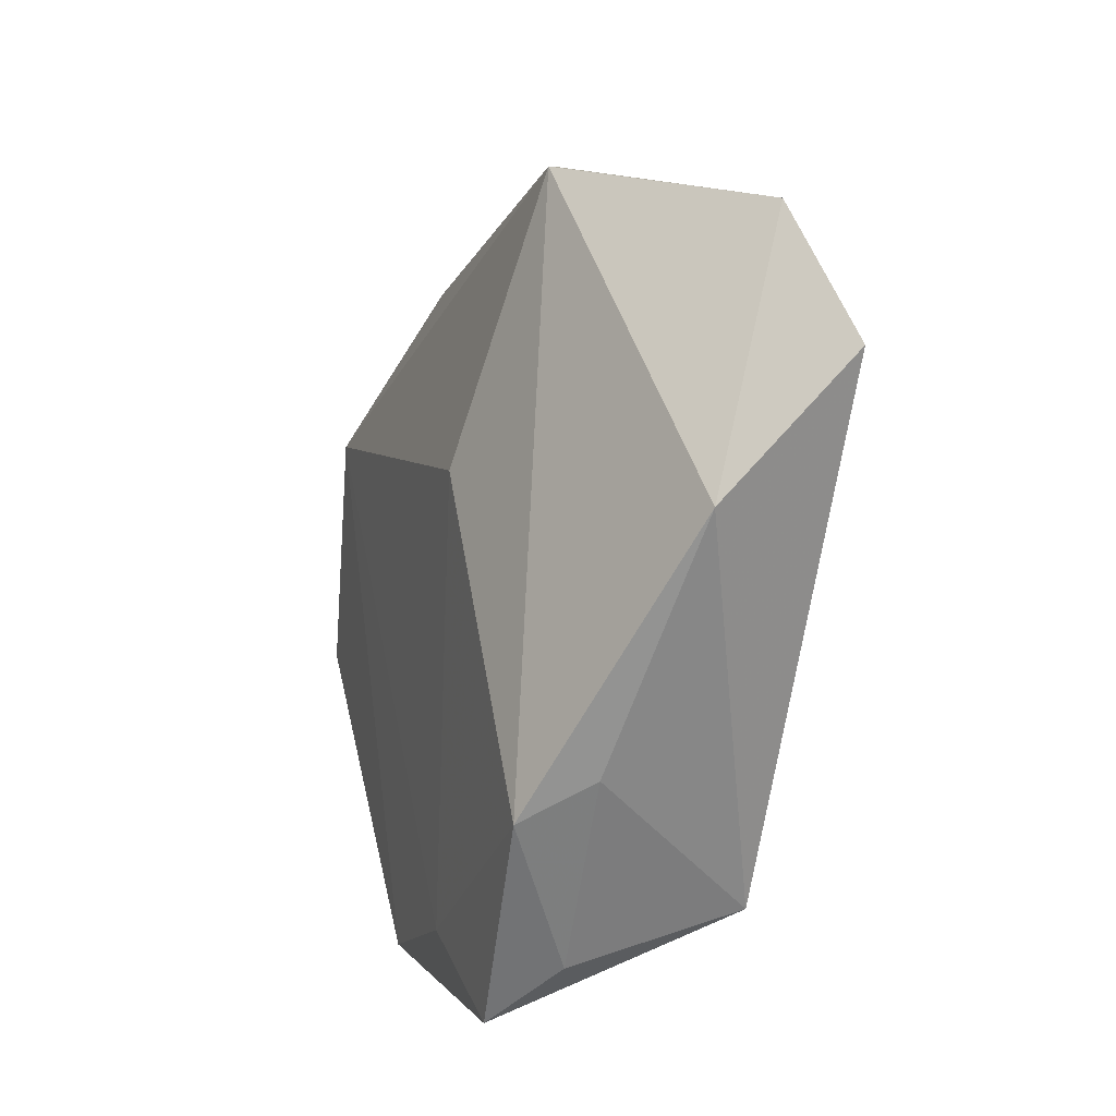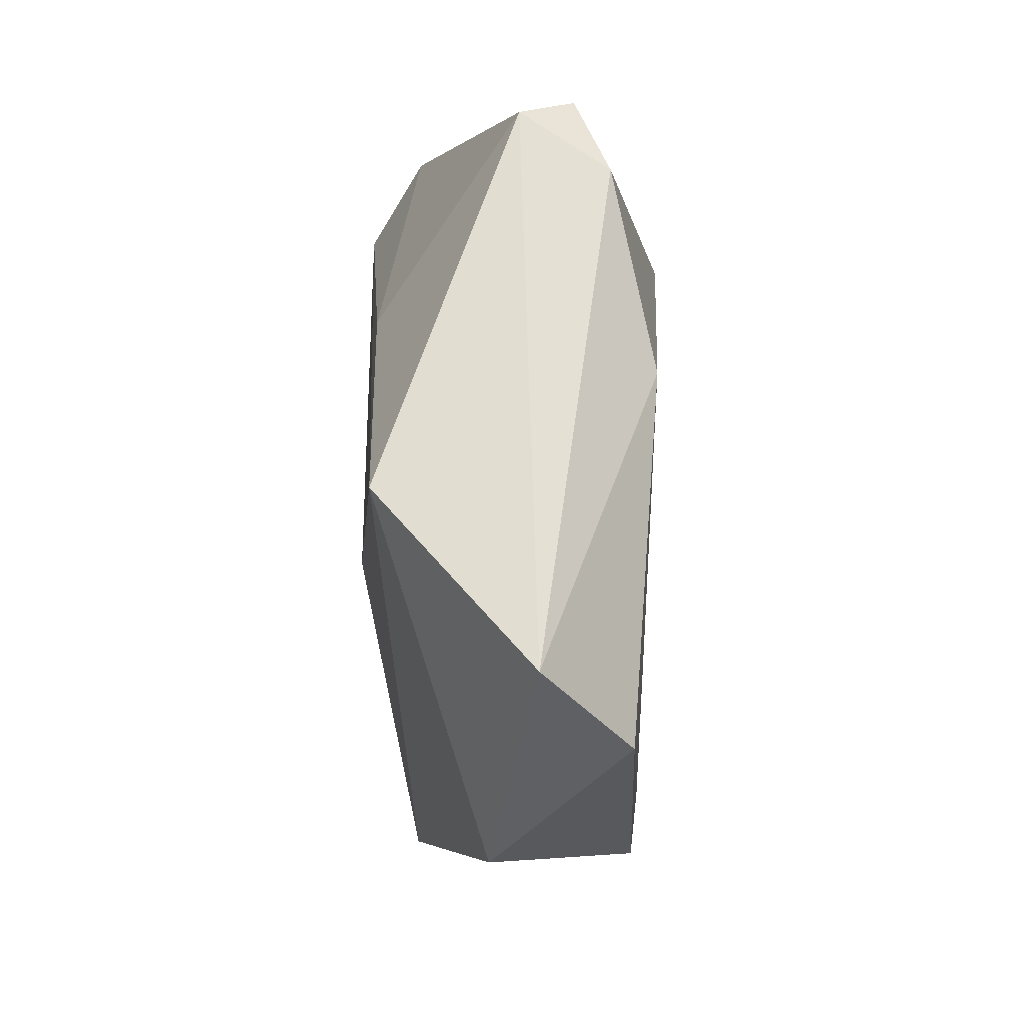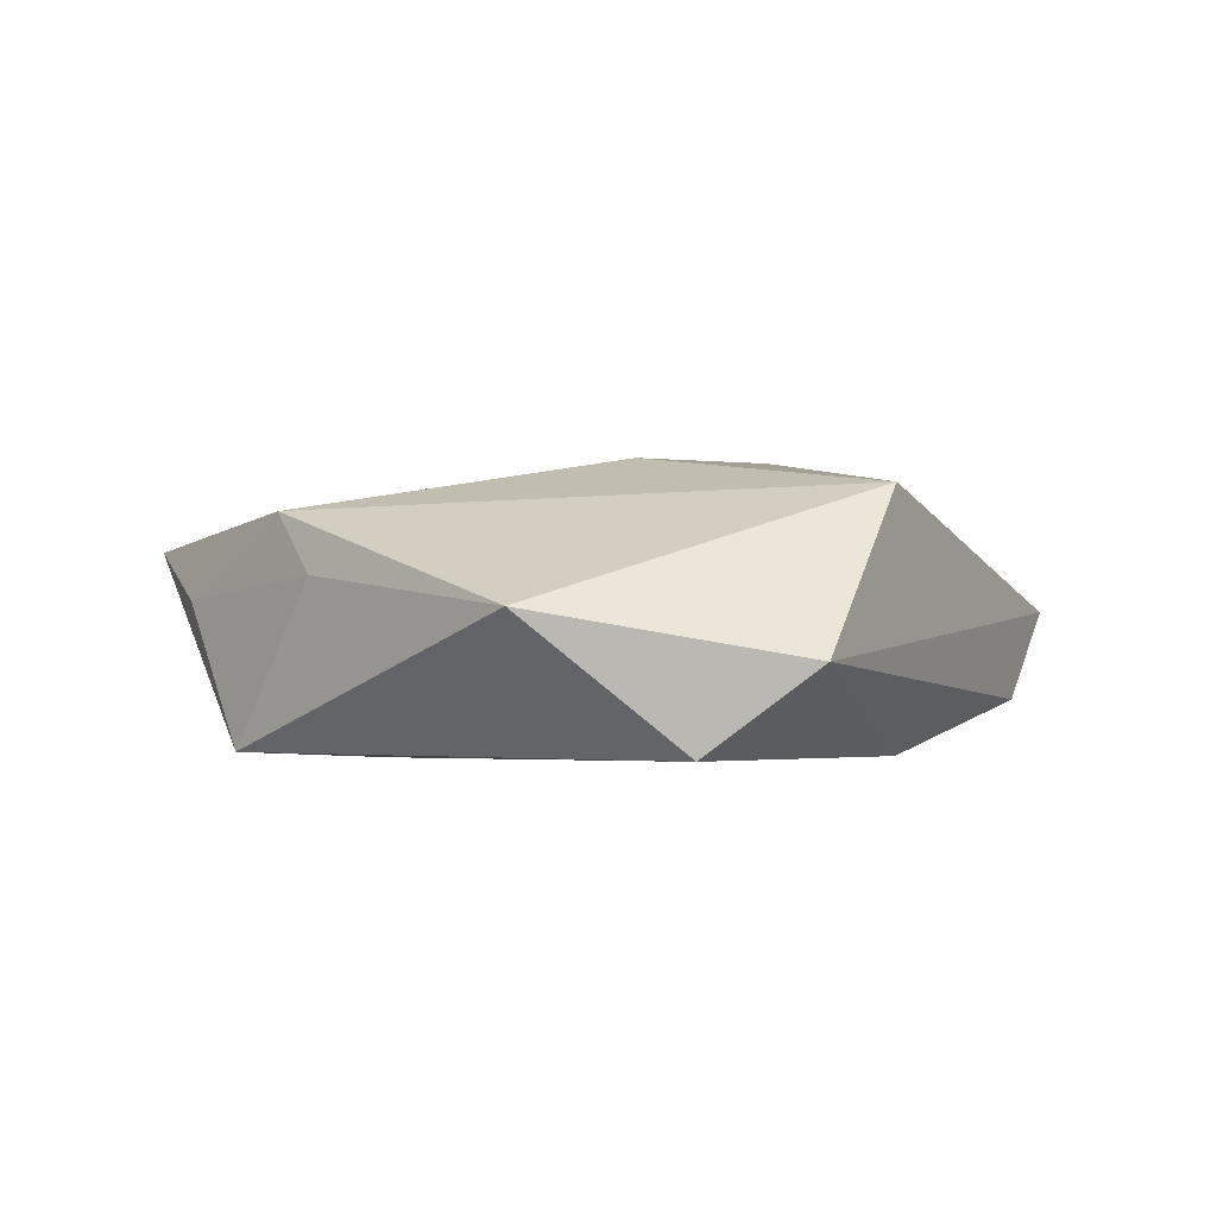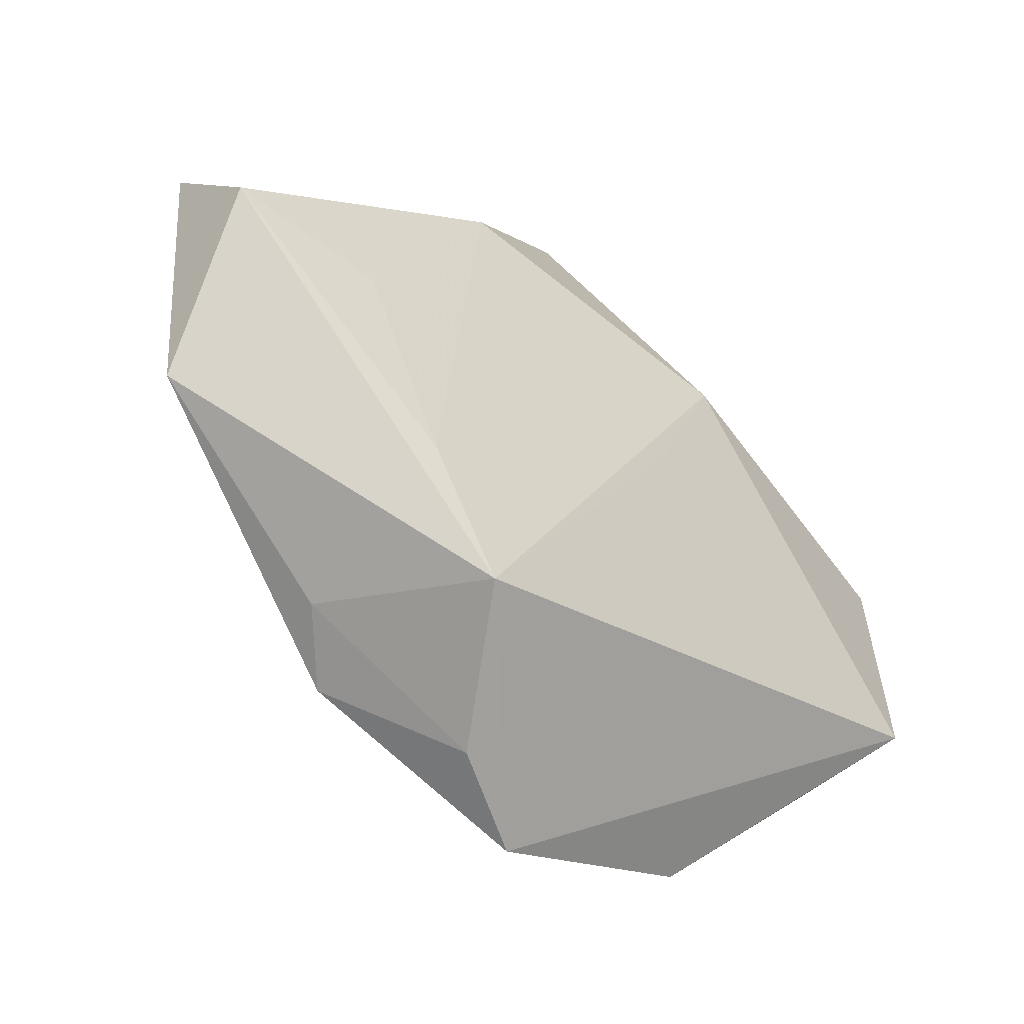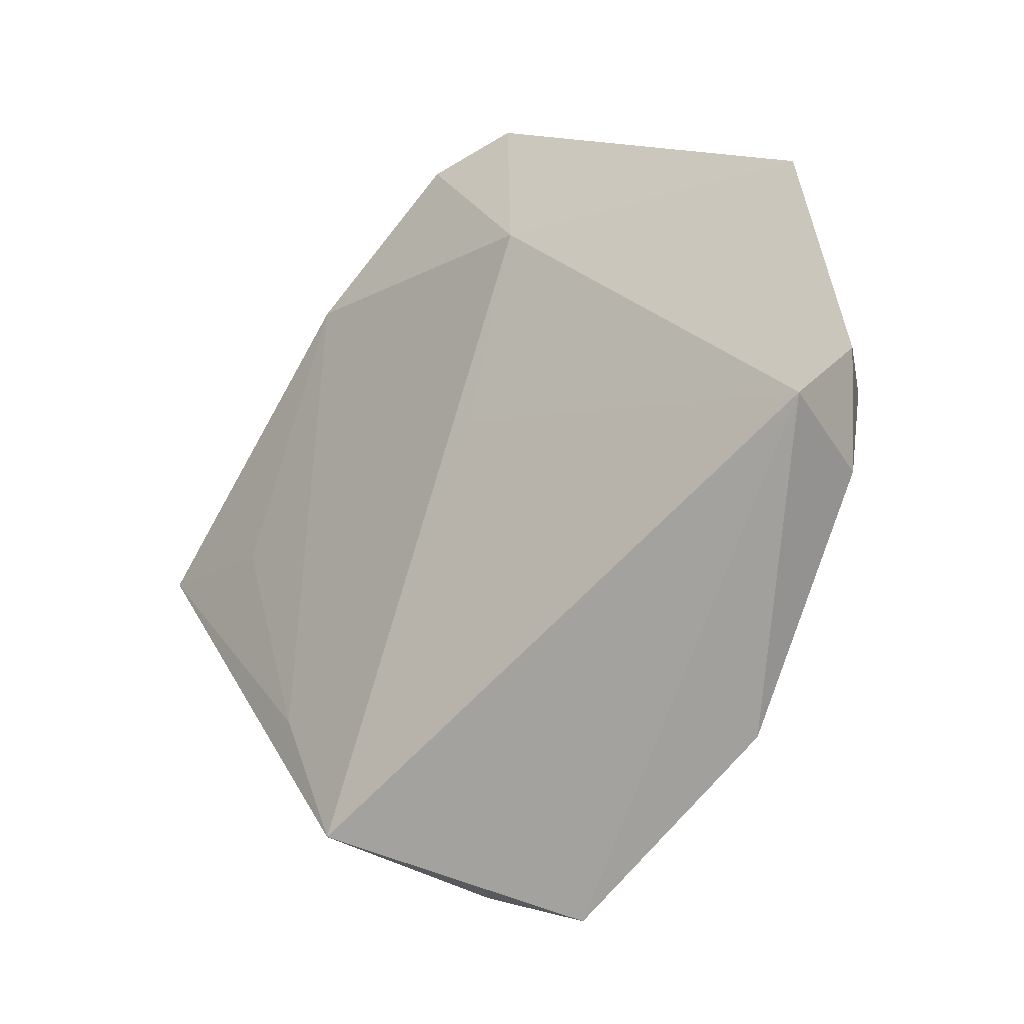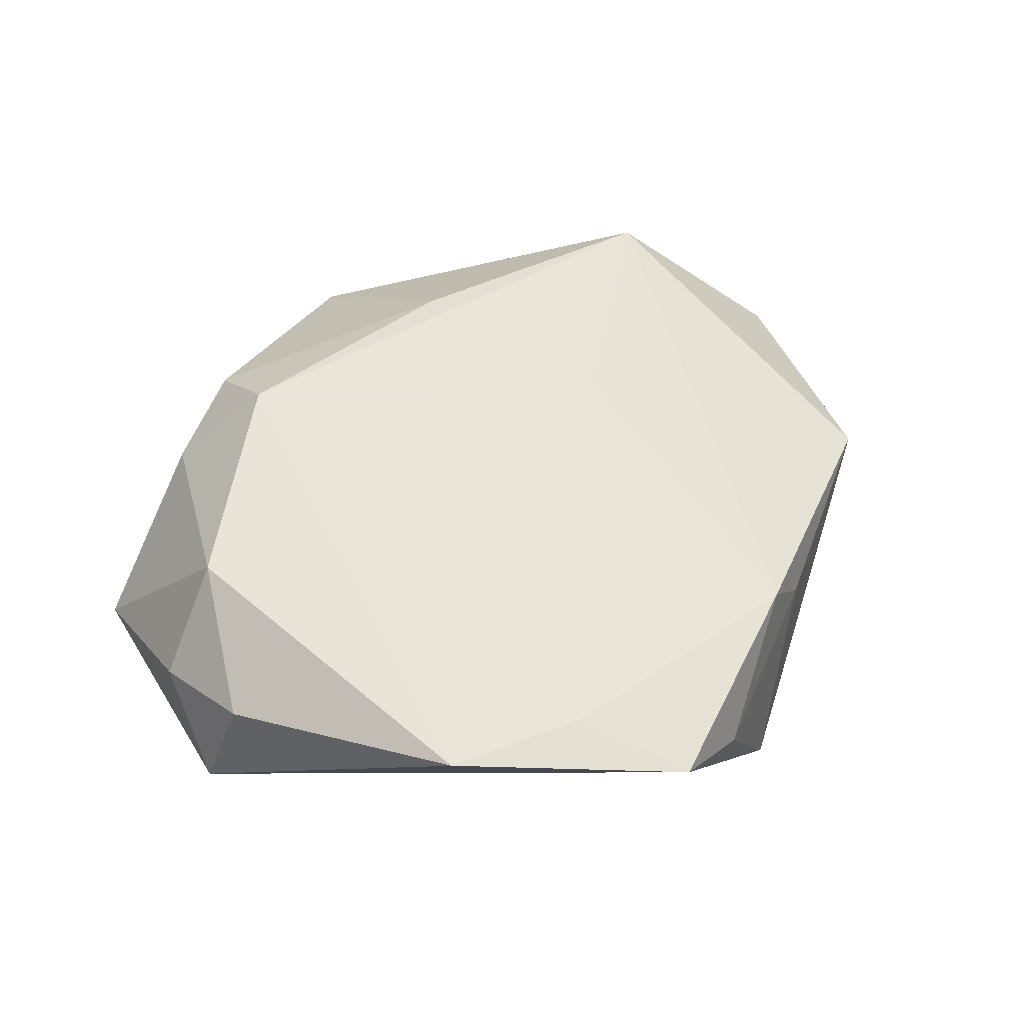
<metadata>
{"format":"obj","ext":"obj","renderer":"f3d","projection":"perspective","resolution":1024,"background":"white","views":[{"elev":-23.1,"azim":68.3,"up":"+Y"},{"elev":34.6,"azim":89.6,"up":"+Y"},{"elev":3.1,"azim":85.5,"up":"+Z"},{"elev":-55.7,"azim":140.5,"up":"+Y"},{"elev":-30.4,"azim":-134.5,"up":"+Y"},{"elev":49.5,"azim":-29.7,"up":"+Z"}]}
</metadata>
<code>
v 0.02171 -0.02494 -0.013
v 0.04694 0.002711 -0.0108
v -0.04754 -0.01262 -0.008958
v -0.04737 -0.002989 0.0003692
v 0.005571 -0.04569 0.001752
v -0.01131 -0.03842 0.008767
v 0.03307 0.0235 0.01431
v -0.04393 -0.01459 0.003459
v -0.004863 0.04536 -0.005841
v -0.04792 0.01552 -0.007777
v -0.008086 -0.0004304 -0.01451
v -0.02354 0.01905 0.01622
v 0.01427 -0.04062 -0.01315
v -0.02441 0.02855 0.01065
v 0.01739 0.02651 -0.01381
v 0.03063 -0.0006712 -0.0125
v 0.01303 0.0002426 0.01668
v 0.04974 0.01434 -0.001626
v -0.01527 0.01965 -0.01559
v 0.04408 -0.01436 0.003147
v 0.01707 -0.03606 0.01132
v -0.001088 0.04616 -0.0002088
v 0.003852 0.02454 0.01465
v -0.03942 0.0004949 0.01171
v -0.02657 -0.03604 0.007704
v -0.03317 0.02356 0.006128
v 0.003538 0.04197 -0.009363
v 0.02274 -0.03286 0.005148
v -0.003364 -0.04936 0.006502
f 18 7 20
f 20 7 21
f 24 25 12
f 12 26 24
f 12 25 6
f 21 7 17
f 17 7 12
f 17 6 21
f 12 6 17
f 22 7 18
f 18 20 2
f 2 20 13
f 28 20 21
f 13 20 28
f 11 13 3
f 10 26 9
f 10 24 26
f 3 25 8
f 25 24 8
f 29 6 25
f 3 13 29
f 29 25 3
f 21 6 29
f 12 7 23
f 7 22 23
f 18 2 15
f 24 10 4
f 4 8 24
f 4 10 3
f 3 8 4
f 21 29 5
f 5 29 13
f 5 28 21
f 13 28 5
f 12 23 14
f 14 23 22
f 14 26 12
f 9 26 14
f 14 22 9
f 19 10 9
f 19 11 3
f 3 10 19
f 13 11 19
f 1 2 13
f 13 19 1
f 1 19 15
f 27 19 9
f 15 19 27
f 18 15 27
f 27 22 18
f 9 22 27
f 16 15 2
f 2 1 16
f 16 1 15

</code>
